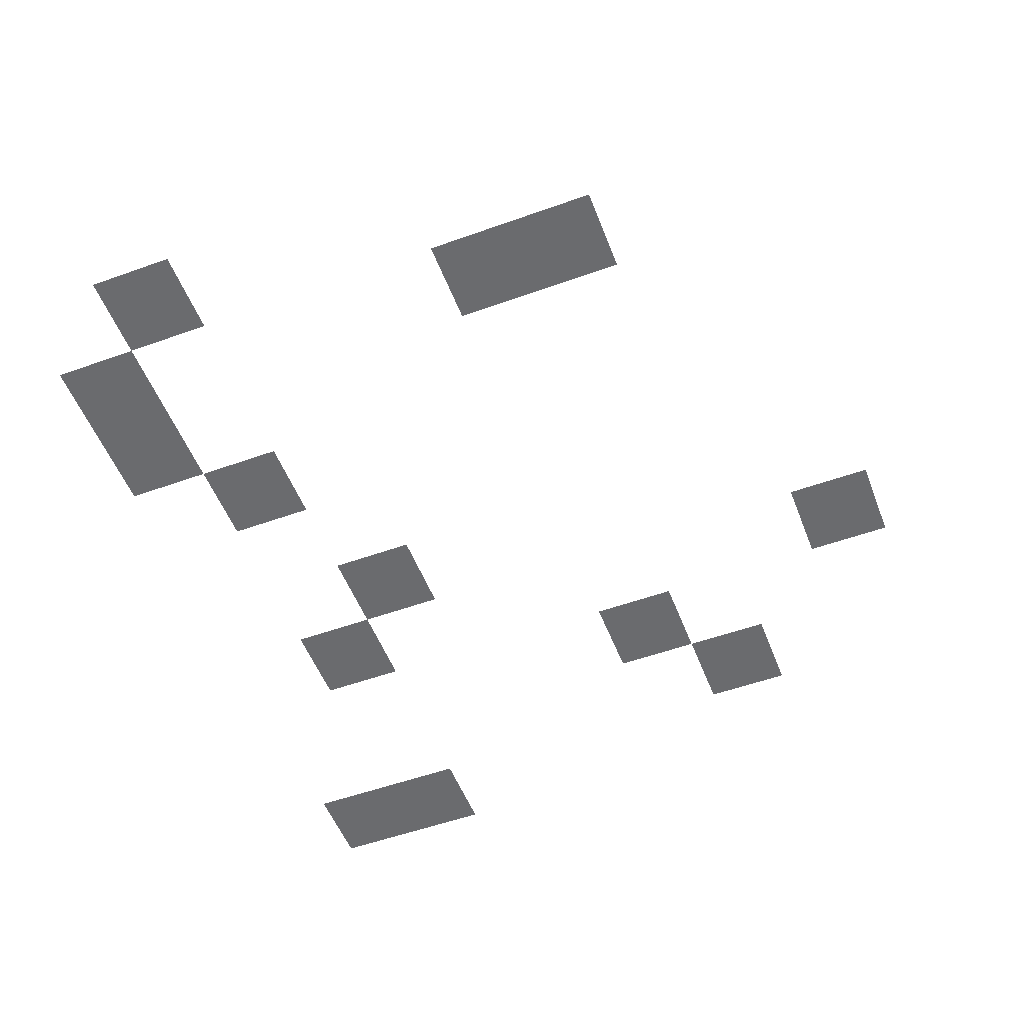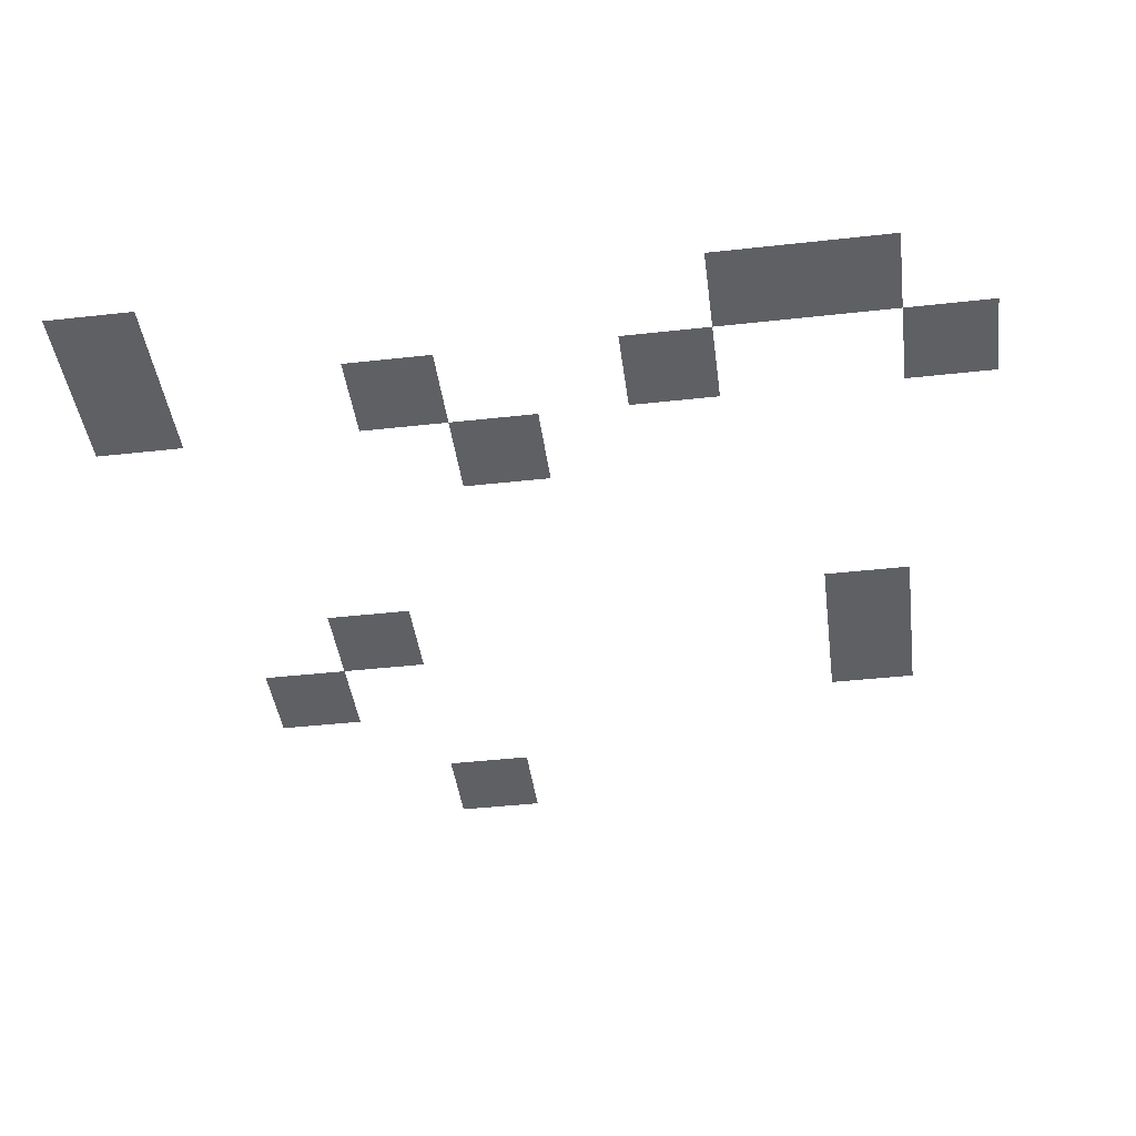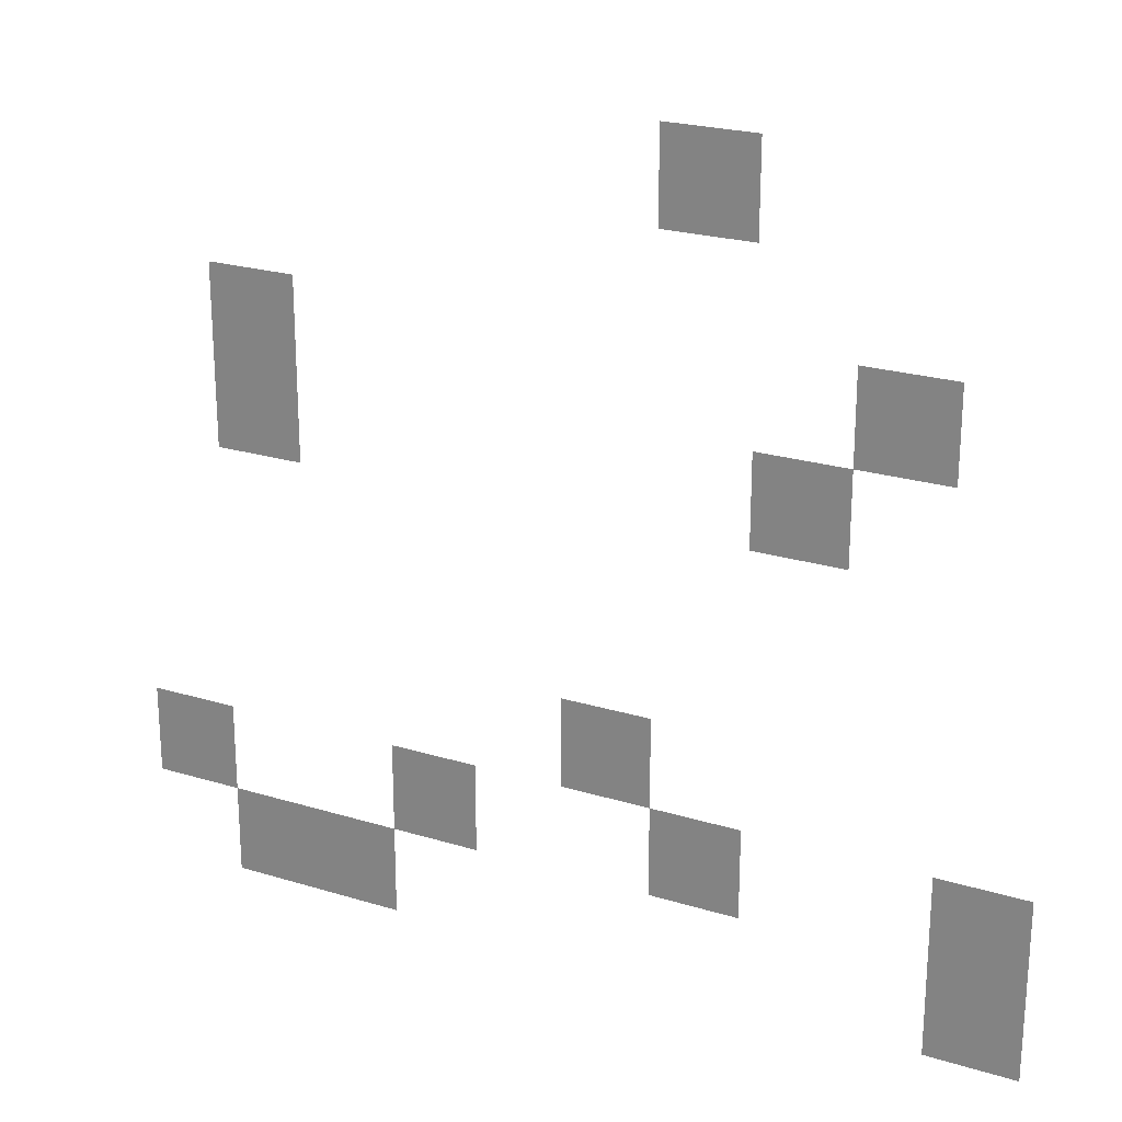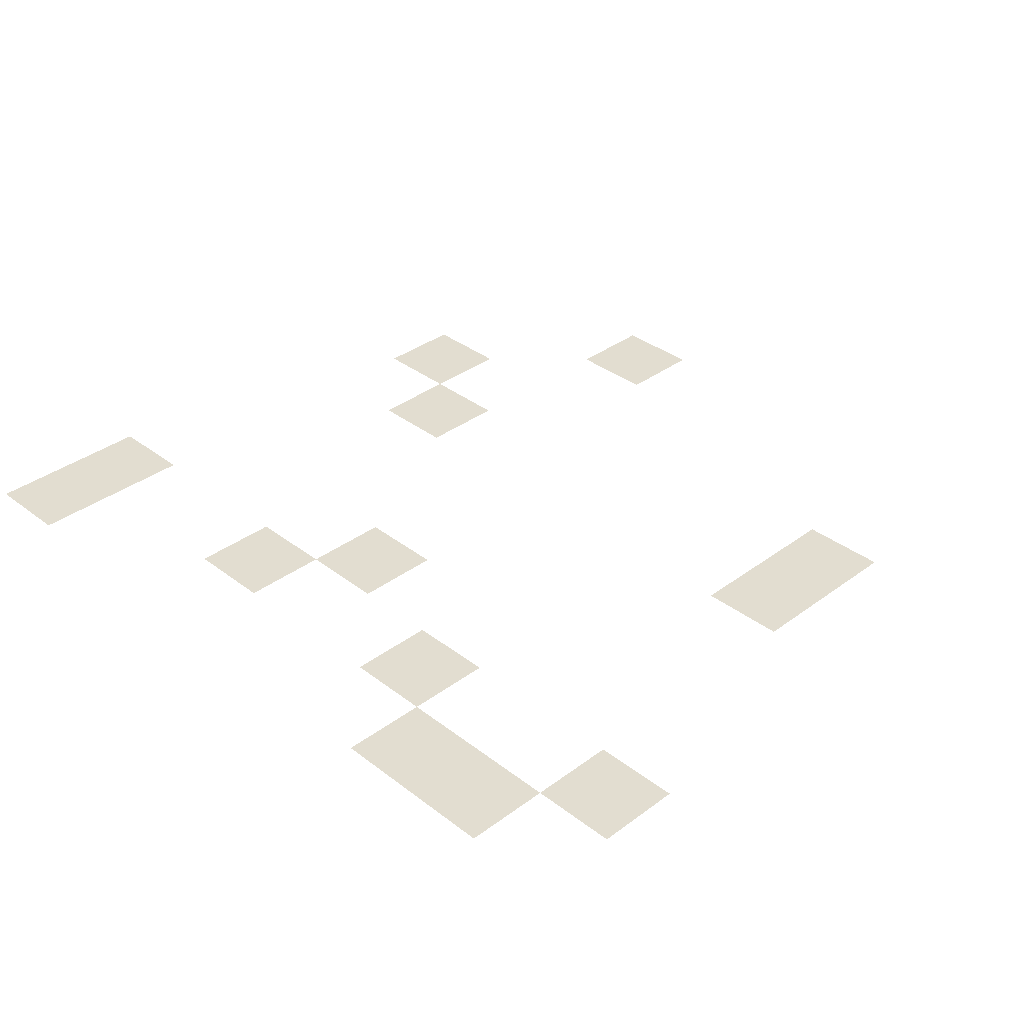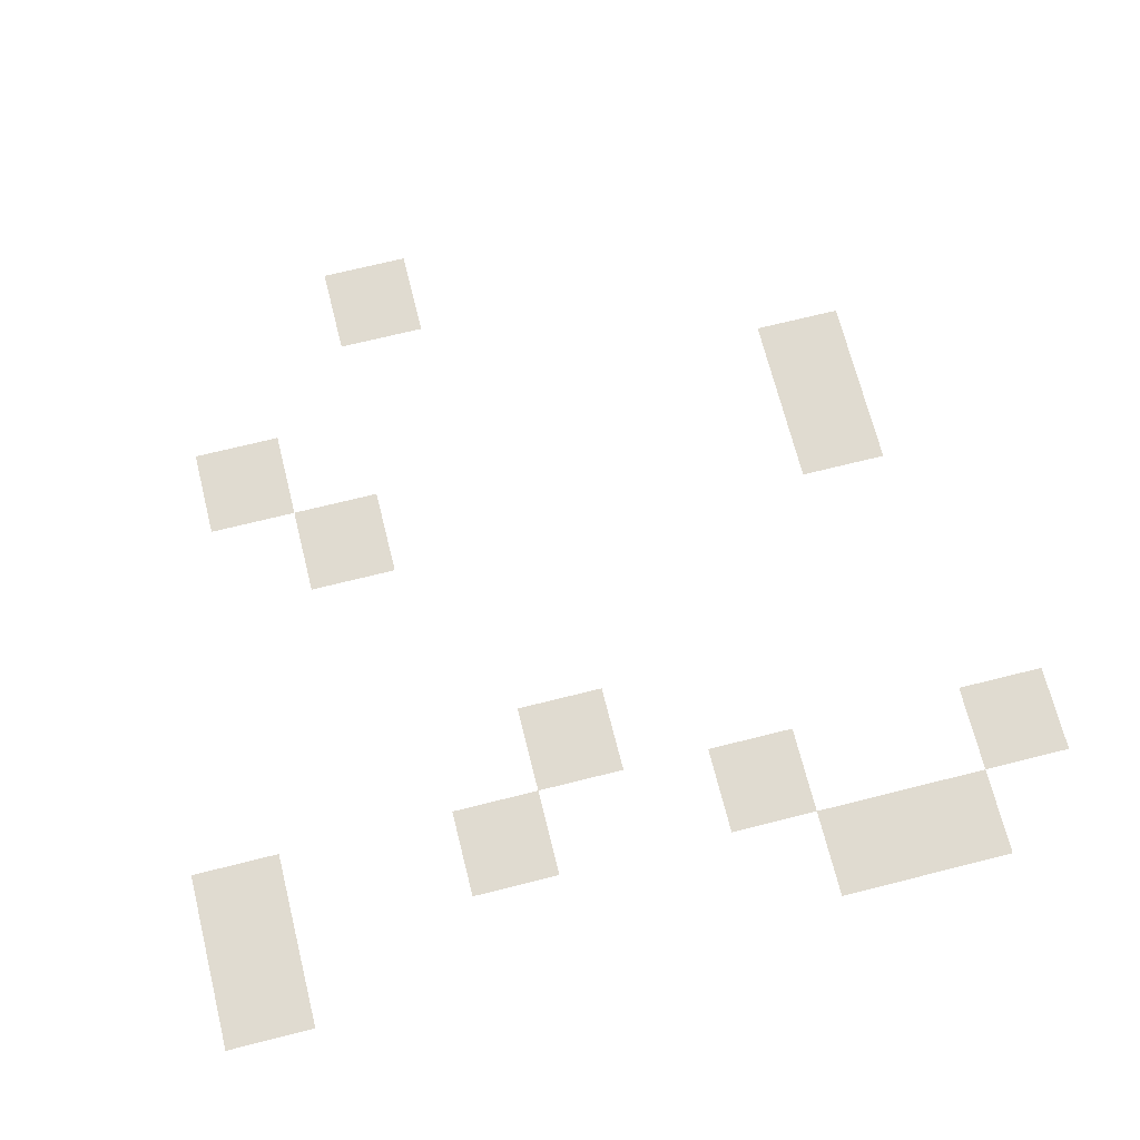
<metadata>
{"format":"obj","ext":"obj","renderer":"f3d","projection":"perspective","resolution":1024,"background":"white","views":[{"elev":-53.4,"azim":111.0,"up":"+Z"},{"elev":-43.1,"azim":7.5,"up":"+Z"},{"elev":23.2,"azim":-152.6,"up":"+Y"},{"elev":35.3,"azim":45.5,"up":"+Z"},{"elev":69.8,"azim":-14.1,"up":"+Z"}]}
</metadata>
<code>
v -96 -16 0
v -112 -16 0
v -112 0 0
v -96 0 0
v -16 -48 0
v -32 -48 0
v -32 -32 0
v -16 -32 0
v -128 -48 0
v -144 -48 0
v -144 -32 0
v -128 -32 0
v -16 -64 0
v -32 -64 0
v -32 -48 0
v -16 -48 0
v -112 -64 0
v -128 -64 0
v -128 -48 0
v -112 -48 0
v -80 -112 0
v -96 -112 0
v -96 -96 0
v -80 -96 0
v 0 -128 0
v -16 -128 0
v -16 -112 0
v 0 -112 0
v -48 -128 0
v -64 -128 0
v -64 -112 0
v -48 -112 0
v -96 -128 0
v -112 -128 0
v -112 -112 0
v -96 -112 0
v -144 -128 0
v -160 -128 0
v -160 -112 0
v -144 -112 0
v -16 -144 0
v -32 -144 0
v -32 -128 0
v -16 -128 0
v -32 -144 0
v -48 -144 0
v -48 -128 0
v -32 -128 0
v -144 -144 0
v -160 -144 0
v -160 -128 0
v -144 -128 0
g caveroom5_mesh_0002
f 1 2 3 4
f 5 6 7 8
f 9 10 11 12
f 13 14 15 16
f 17 18 19 20
f 21 22 23 24
f 25 26 27 28
f 29 30 31 32
f 33 34 35 36
f 37 38 39 40
f 41 42 43 44
f 45 46 47 48
f 49 50 51 52

</code>
